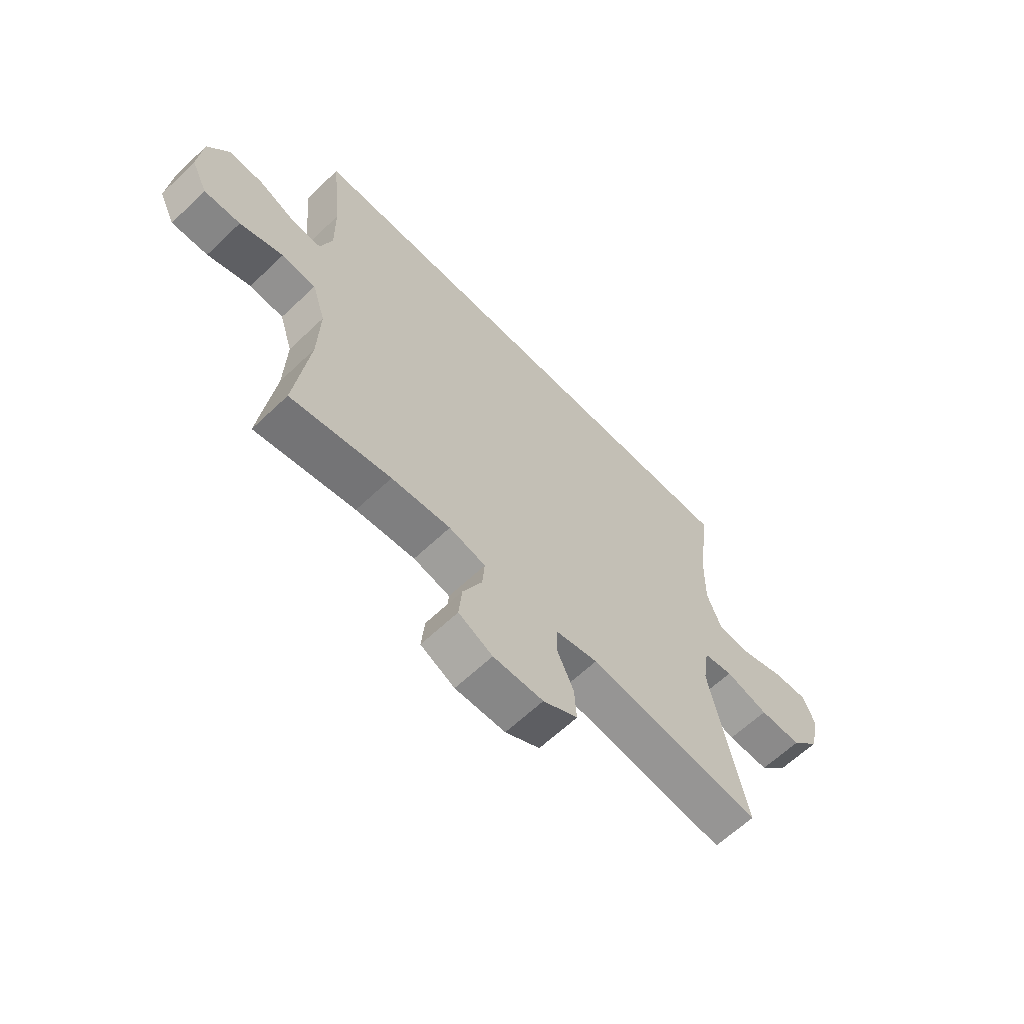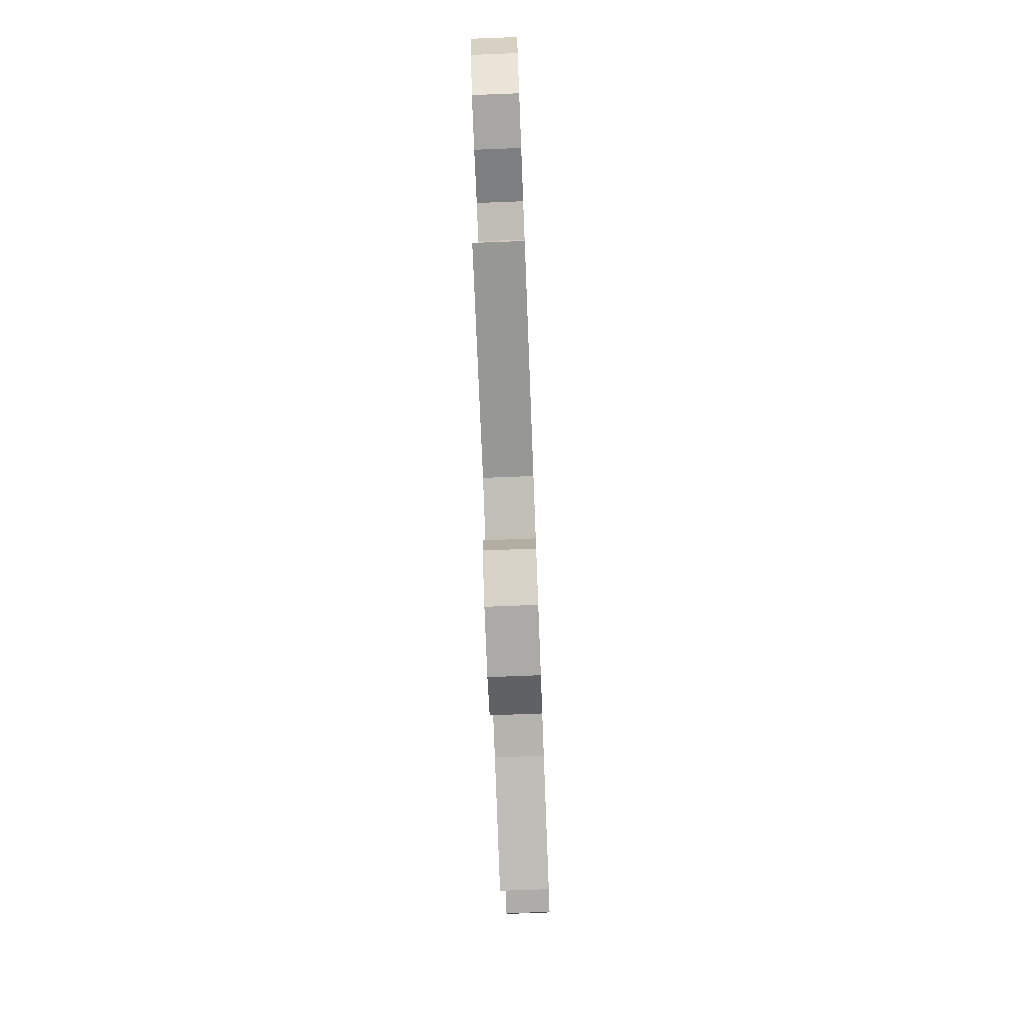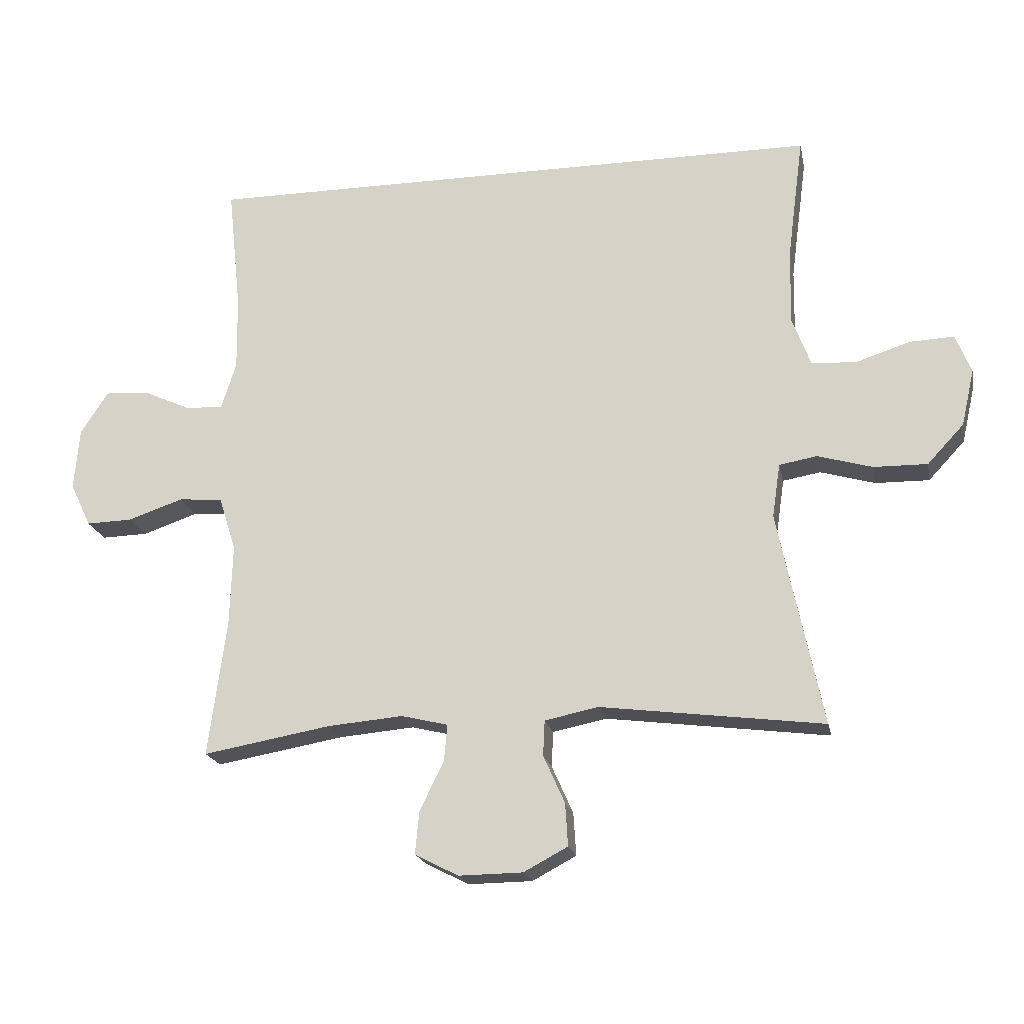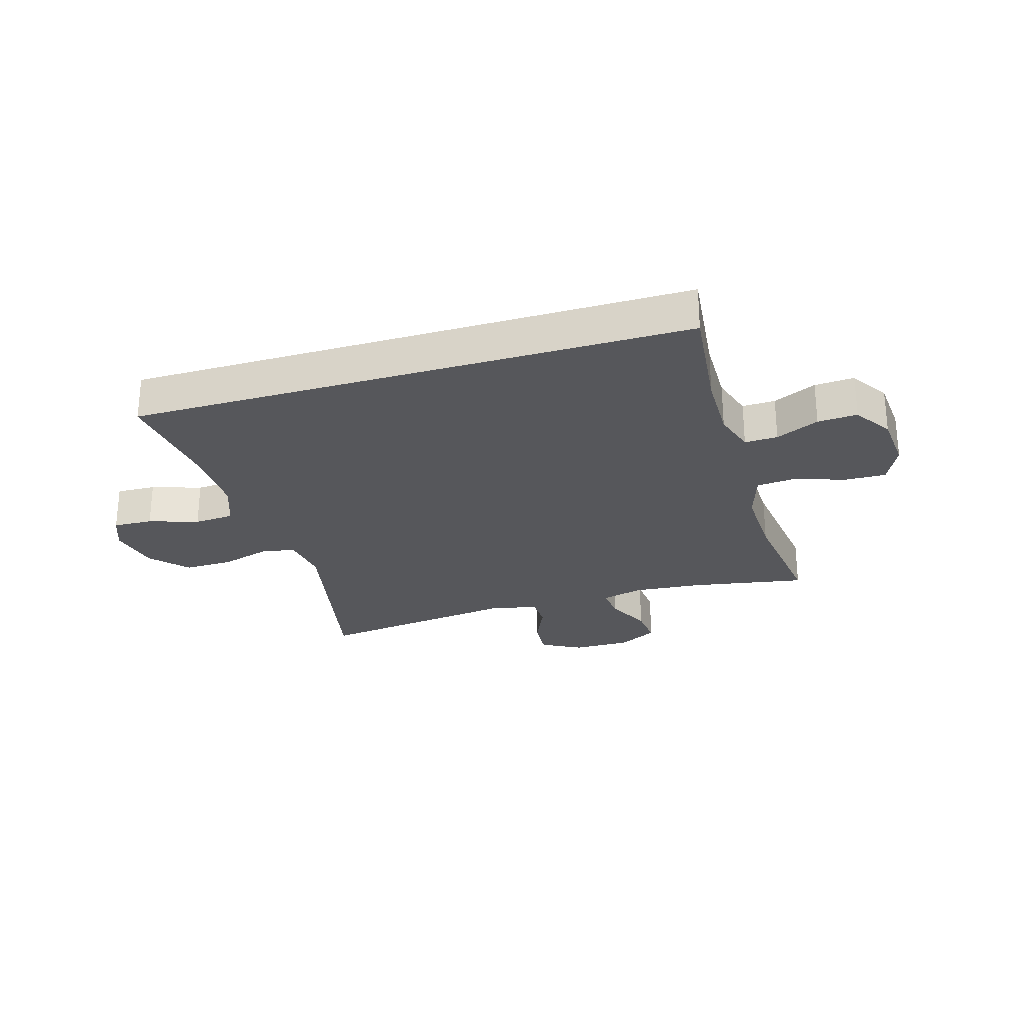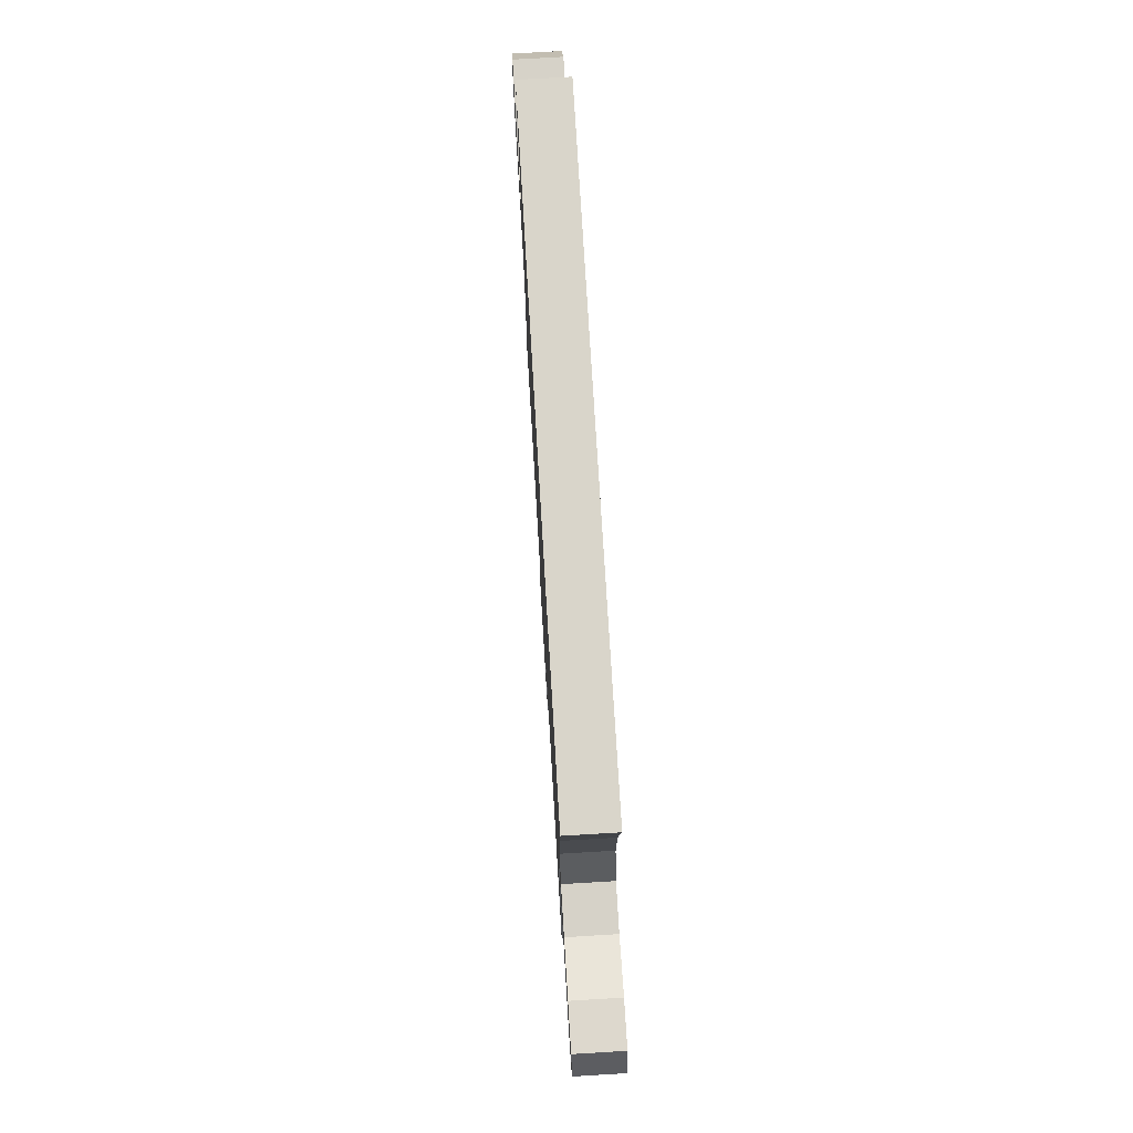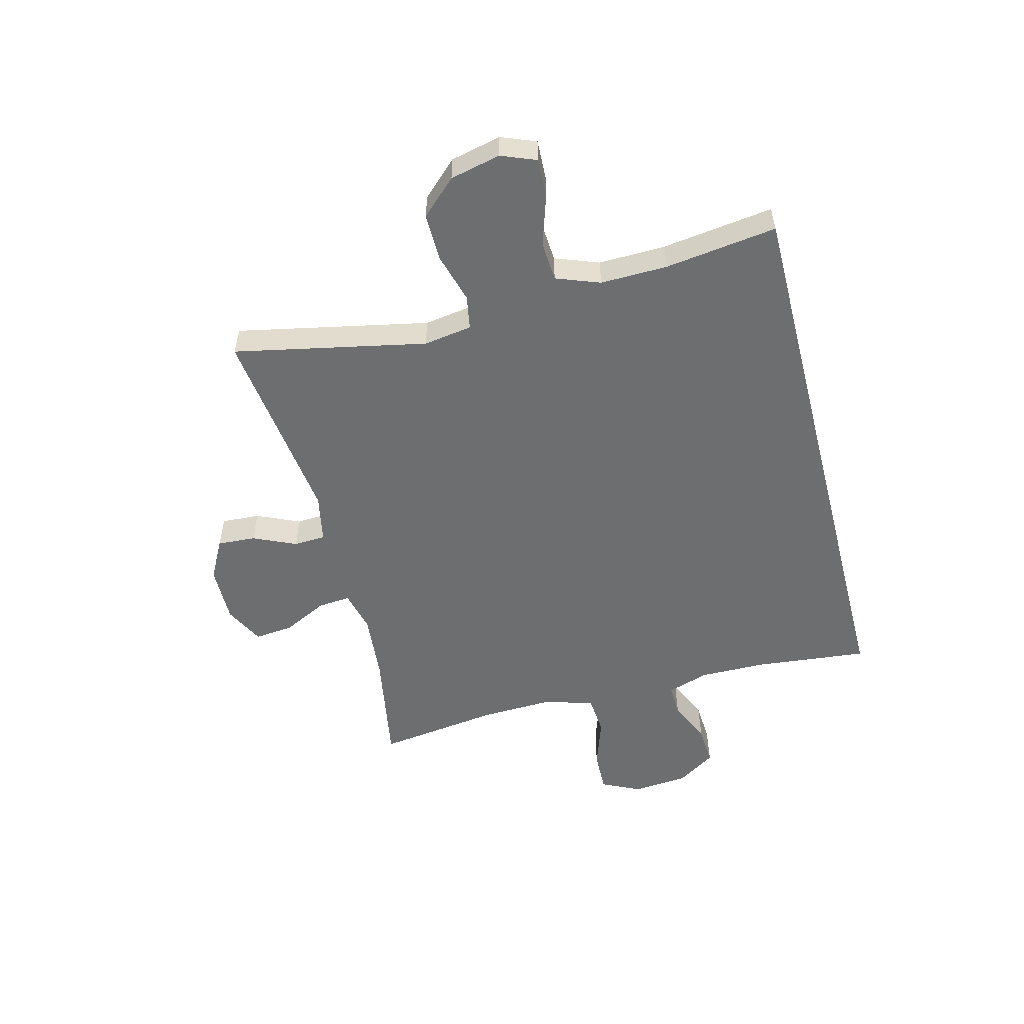
<metadata>
{"format":"obj","ext":"obj","renderer":"f3d","projection":"perspective","resolution":1024,"background":"white","views":[{"elev":-63.1,"azim":133.9,"up":"+Z"},{"elev":-75.2,"azim":-87.8,"up":"+Z"},{"elev":-19.6,"azim":-168.7,"up":"+Z"},{"elev":-27.2,"azim":16.6,"up":"+Y"},{"elev":74.6,"azim":-93.4,"up":"+Z"},{"elev":-54.2,"azim":-75.5,"up":"+Y"}]}
</metadata>
<code>
o path16
v -0.5092 0.0375 0.5176
v -0.4829 0.0375 0.3174
v -0.4808 0.0375 0.1976
v -0.5101 0.0375 0.1191
v -0.5817 0.0375 0.1145
v -0.6699 0.0375 0.143
v -0.7403 0.0375 0.146
v -0.765 0.0375 0.08381
v -0.7444 0.0375 -0.006714
v -0.6856 0.0375 -0.06967
v -0.5995 0.0375 -0.06837
v -0.5115 0.0375 -0.04317
v -0.4509 0.0375 -0.05366
v -0.438 0.0375 -0.1407
v -0.5092 0.0375 -0.4841
v -0.152 0.0375 -0.4389
v -0.06583 0.0375 -0.4564
v -0.0631 0.0375 -0.5132
v -0.09744 0.0375 -0.5897
v -0.1017 0.0375 -0.6583
v -0.0309 0.0375 -0.696
v 0.07197 0.0375 -0.6974
v 0.1418 0.0375 -0.6615
v 0.1352 0.0375 -0.5925
v 0.09649 0.0375 -0.5141
v 0.09155 0.0375 -0.4555
v 0.1664 0.0375 -0.4374
v 0.2874 0.0375 -0.4479
v 0.4927 0.0375 -0.4841
v 0.4637 0.0375 -0.2648
v 0.4596 0.0375 -0.1333
v 0.487 0.0375 -0.04699
v 0.5572 0.0375 -0.04105
v 0.646 0.0375 -0.07119
v 0.7203 0.0375 -0.07319
v 0.7535 0.0375 -0.003874
v 0.7449 0.0375 0.09586
v 0.7007 0.0375 0.1641
v 0.6296 0.0375 0.1597
v 0.5527 0.0375 0.125
v 0.4937 0.0375 0.1231
v 0.4698 0.0375 0.1979
v 0.4714 0.0375 0.3168
v 0.4927 0.0375 0.5176
v -0.5092 -0.0375 0.5176
v -0.4829 -0.0375 0.3174
v -0.4808 -0.0375 0.1976
v -0.5101 -0.0375 0.1191
v -0.5817 -0.0375 0.1145
v -0.6699 -0.0375 0.143
v -0.7403 -0.0375 0.146
v -0.765 -0.0375 0.08381
v -0.7444 -0.0375 -0.006714
v -0.6856 -0.0375 -0.06967
v -0.5995 -0.0375 -0.06837
v -0.5115 -0.0375 -0.04317
v -0.4509 -0.0375 -0.05366
v -0.438 -0.0375 -0.1407
v -0.5092 -0.0375 -0.4841
v -0.152 -0.0375 -0.4389
v -0.06583 -0.0375 -0.4564
v -0.0631 -0.0375 -0.5132
v -0.09744 -0.0375 -0.5897
v -0.1017 -0.0375 -0.6583
v -0.0309 -0.0375 -0.696
v 0.07197 -0.0375 -0.6974
v 0.1418 -0.0375 -0.6615
v 0.1352 -0.0375 -0.5925
v 0.09649 -0.0375 -0.5141
v 0.09155 -0.0375 -0.4555
v 0.1664 -0.0375 -0.4374
v 0.2874 -0.0375 -0.4479
v 0.4927 -0.0375 -0.4841
v 0.4637 -0.0375 -0.2648
v 0.4596 -0.0375 -0.1333
v 0.487 -0.0375 -0.04699
v 0.5572 -0.0375 -0.04105
v 0.646 -0.0375 -0.07119
v 0.7203 -0.0375 -0.07319
v 0.7535 -0.0375 -0.003874
v 0.7449 -0.0375 0.09586
v 0.7007 -0.0375 0.1641
v 0.6296 -0.0375 0.1597
v 0.5527 -0.0375 0.125
v 0.4937 -0.0375 0.1231
v 0.4698 -0.0375 0.1979
v 0.4714 -0.0375 0.3168
v 0.4927 -0.0375 0.5176
v -0.5092 0.0375 0.5176
v -0.5092 0.0375 0.5176
v 0.4927 0.0375 0.5176
v 0.4927 0.0375 0.5176
v -0.4829 0.0375 0.3174
v 0.4714 0.0375 0.3168
v -0.4808 0.0375 0.1976
v 0.4698 0.0375 0.1979
v 0.4937 0.0375 0.1231
v 0.4937 0.0375 0.1231
v -0.5101 0.0375 0.1191
v -0.5101 0.0375 0.1191
v 0.7449 0.0375 0.09586
v 0.7007 0.0375 0.1641
v 0.7007 0.0375 0.1641
v 0.6296 0.0375 0.1597
v 0.5527 0.0375 0.125
v -0.6699 0.0375 0.143
v -0.7403 0.0375 0.146
v -0.7403 0.0375 0.146
v -0.765 0.0375 0.08381
v -0.5817 0.0375 0.1145
v 0.7535 0.0375 -0.003874
v -0.7444 0.0375 -0.006714
v 0.7203 0.0375 -0.07319
v 0.7203 0.0375 -0.07319
v -0.6856 0.0375 -0.06967
v 0.646 0.0375 -0.07119
v 0.5572 0.0375 -0.04105
v 0.487 0.0375 -0.04699
v 0.487 0.0375 -0.04699
v -0.5115 0.0375 -0.04317
v -0.4509 0.0375 -0.05366
v -0.4509 0.0375 -0.05366
v -0.5995 0.0375 -0.06837
v 0.4596 0.0375 -0.1333
v -0.438 0.0375 -0.1407
v 0.4637 0.0375 -0.2648
v 0.4927 0.0375 -0.4841
v 0.4927 0.0375 -0.4841
v 0.1664 0.0375 -0.4374
v 0.2874 0.0375 -0.4479
v 0.09155 0.0375 -0.4555
v 0.09155 0.0375 -0.4555
v -0.152 0.0375 -0.4389
v -0.06583 0.0375 -0.4564
v -0.06583 0.0375 -0.4564
v 0.09649 0.0375 -0.5141
v -0.0631 0.0375 -0.5132
v -0.5092 0.0375 -0.4841
v -0.5092 0.0375 -0.4841
v -0.09744 0.0375 -0.5897
v 0.1352 0.0375 -0.5925
v -0.1017 0.0375 -0.6583
v -0.1017 0.0375 -0.6583
v 0.1418 0.0375 -0.6615
v 0.1418 0.0375 -0.6615
v -0.0309 0.0375 -0.696
v 0.07197 0.0375 -0.6974
v -0.5092 -0.0375 0.5176
v -0.5092 -0.0375 0.5176
v 0.4927 -0.0375 0.5176
v 0.4927 -0.0375 0.5176
v -0.4829 -0.0375 0.3174
v 0.4714 -0.0375 0.3168
v -0.4808 -0.0375 0.1976
v 0.4698 -0.0375 0.1979
v 0.4937 -0.0375 0.1231
v 0.4937 -0.0375 0.1231
v -0.5101 -0.0375 0.1191
v -0.5101 -0.0375 0.1191
v 0.7449 -0.0375 0.09586
v 0.7007 -0.0375 0.1641
v 0.7007 -0.0375 0.1641
v 0.6296 -0.0375 0.1597
v 0.5527 -0.0375 0.125
v -0.6699 -0.0375 0.143
v -0.7403 -0.0375 0.146
v -0.7403 -0.0375 0.146
v -0.765 -0.0375 0.08381
v -0.5817 -0.0375 0.1145
v 0.7535 -0.0375 -0.003874
v -0.7444 -0.0375 -0.006714
v 0.7203 -0.0375 -0.07319
v 0.7203 -0.0375 -0.07319
v -0.6856 -0.0375 -0.06967
v 0.646 -0.0375 -0.07119
v 0.5572 -0.0375 -0.04105
v 0.487 -0.0375 -0.04699
v 0.487 -0.0375 -0.04699
v -0.5115 -0.0375 -0.04317
v -0.4509 -0.0375 -0.05366
v -0.4509 -0.0375 -0.05366
v -0.5995 -0.0375 -0.06837
v 0.4596 -0.0375 -0.1333
v -0.438 -0.0375 -0.1407
v 0.4637 -0.0375 -0.2648
v 0.4927 -0.0375 -0.4841
v 0.4927 -0.0375 -0.4841
v 0.1664 -0.0375 -0.4374
v 0.2874 -0.0375 -0.4479
v 0.09155 -0.0375 -0.4555
v 0.09155 -0.0375 -0.4555
v -0.152 -0.0375 -0.4389
v -0.06583 -0.0375 -0.4564
v -0.06583 -0.0375 -0.4564
v 0.09649 -0.0375 -0.5141
v -0.0631 -0.0375 -0.5132
v -0.5092 -0.0375 -0.4841
v -0.5092 -0.0375 -0.4841
v -0.09744 -0.0375 -0.5897
v 0.1352 -0.0375 -0.5925
v -0.1017 -0.0375 -0.6583
v -0.1017 -0.0375 -0.6583
v 0.1418 -0.0375 -0.6615
v 0.1418 -0.0375 -0.6615
v -0.0309 -0.0375 -0.696
v 0.07197 -0.0375 -0.6974
f 170 175 172
f 166 168 165
f 161 163 160
f 200 206 203
f 153 154 155
f 176 156 177
f 169 171 182
f 165 171 169
f 168 171 165
f 163 175 160
f 190 180 193
f 163 164 176
f 170 160 175
f 179 169 182
f 185 189 186
f 154 153 152
f 205 195 196
f 185 188 189
f 155 180 183
f 193 196 190
f 205 199 201
f 193 180 192
f 158 180 154
f 195 206 200
f 190 196 195
f 155 154 180
f 164 156 176
f 192 184 197
f 177 155 183
f 192 180 184
f 180 158 179
f 148 152 150
f 169 179 158
f 183 180 190
f 206 195 205
f 183 188 185
f 150 152 153
f 190 188 183
f 156 155 177
f 196 199 205
f 175 163 176
f 174 182 171
f 92 90 149 151
f 1 2 46 45
f 43 44 88 87
f 2 3 47 46
f 42 43 87 86
f 98 42 86 157
f 3 100 159 47
f 37 103 162 81
f 38 39 83 82
f 39 40 84 83
f 6 108 167 50
f 7 8 52 51
f 5 6 50 49
f 40 41 85 84
f 4 5 49 48
f 36 37 81 80
f 8 9 53 52
f 114 36 80 173
f 9 10 54 53
f 34 35 79 78
f 33 34 78 77
f 119 33 77 178
f 12 122 181 56
f 11 12 56 55
f 10 11 55 54
f 31 32 76 75
f 13 14 58 57
f 30 31 75 74
f 128 30 74 187
f 27 28 72 71
f 132 27 71 191
f 16 135 194 60
f 25 26 70 69
f 17 18 62 61
f 139 16 60 198
f 14 15 59 58
f 28 29 73 72
f 18 19 63 62
f 24 25 69 68
f 19 143 202 63
f 145 24 68 204
f 20 21 65 64
f 22 23 67 66
f 21 22 66 65
f 111 113 116
f 107 106 109
f 102 101 104
f 141 144 147
f 94 96 95
f 117 118 97
f 110 123 112
f 106 110 112
f 109 106 112
f 104 101 116
f 131 134 121
f 104 117 105
f 111 116 101
f 120 123 110
f 126 127 130
f 95 93 94
f 146 137 136
f 126 130 129
f 96 124 121
f 134 131 137
f 146 142 140
f 134 133 121
f 99 95 121
f 136 141 147
f 131 136 137
f 96 121 95
f 105 117 97
f 133 138 125
f 118 124 96
f 133 125 121
f 121 120 99
f 89 91 93
f 110 99 120
f 124 131 121
f 147 146 136
f 124 126 129
f 91 94 93
f 131 124 129
f 97 118 96
f 137 146 140
f 116 117 104
f 115 112 123

</code>
